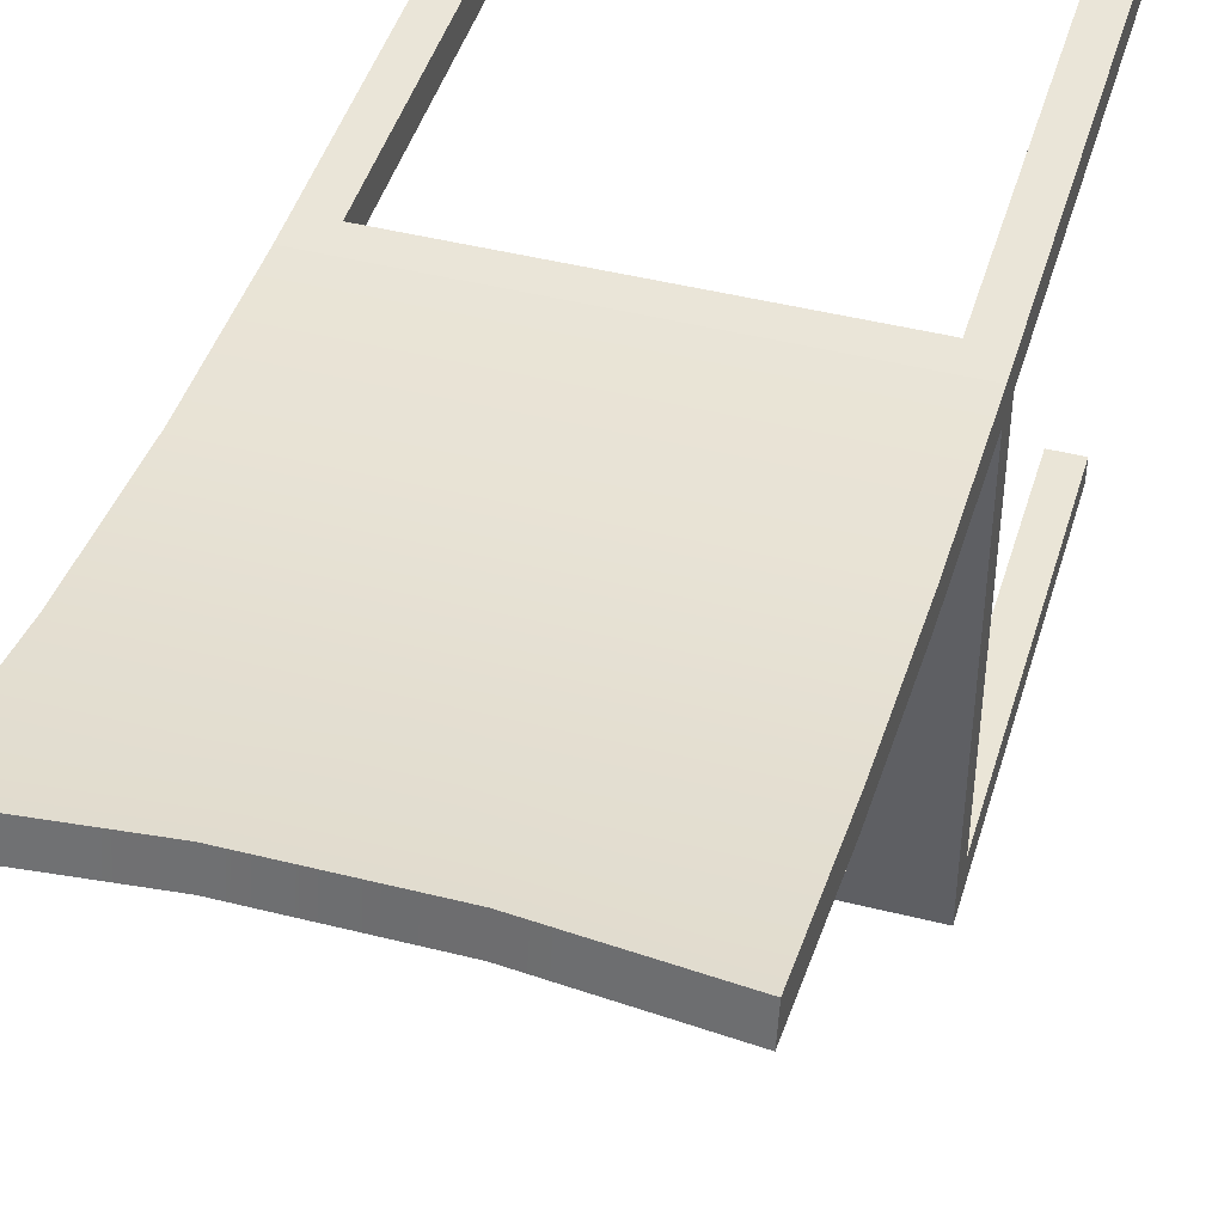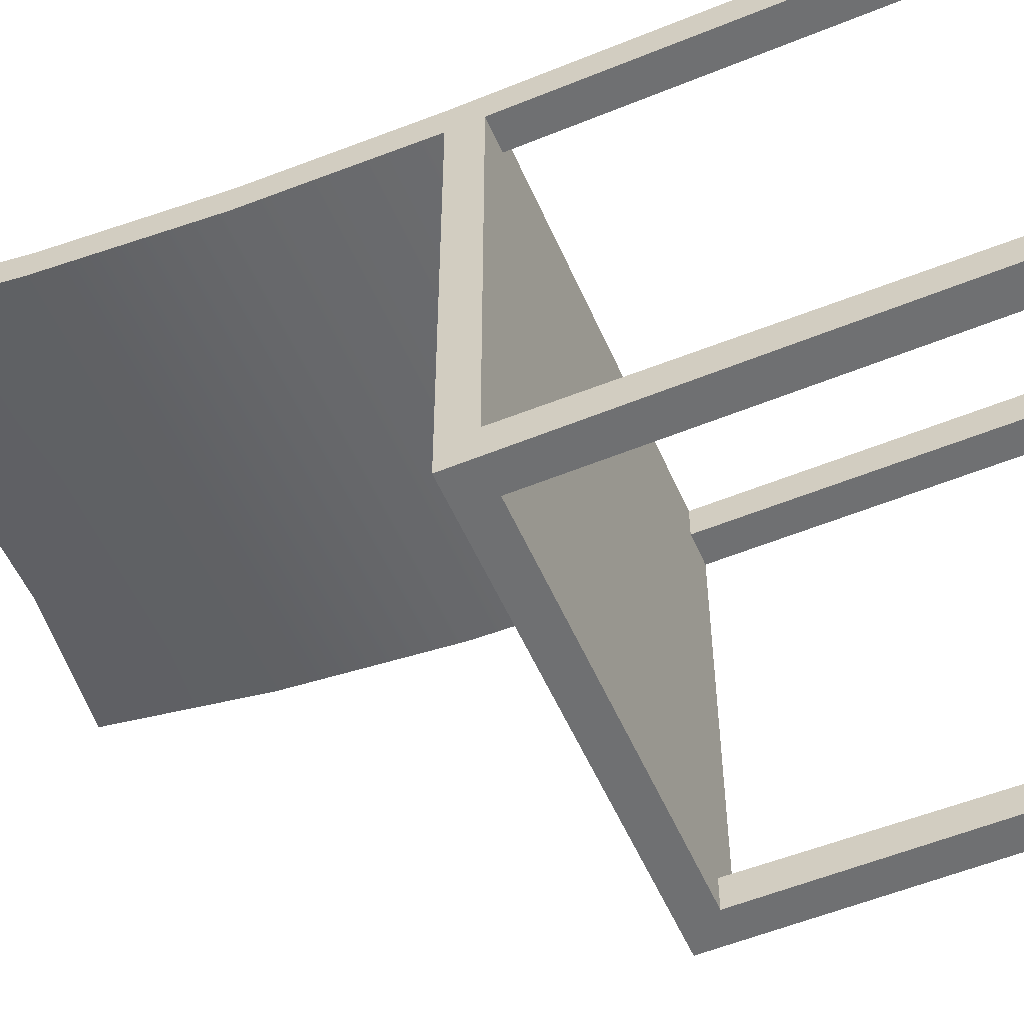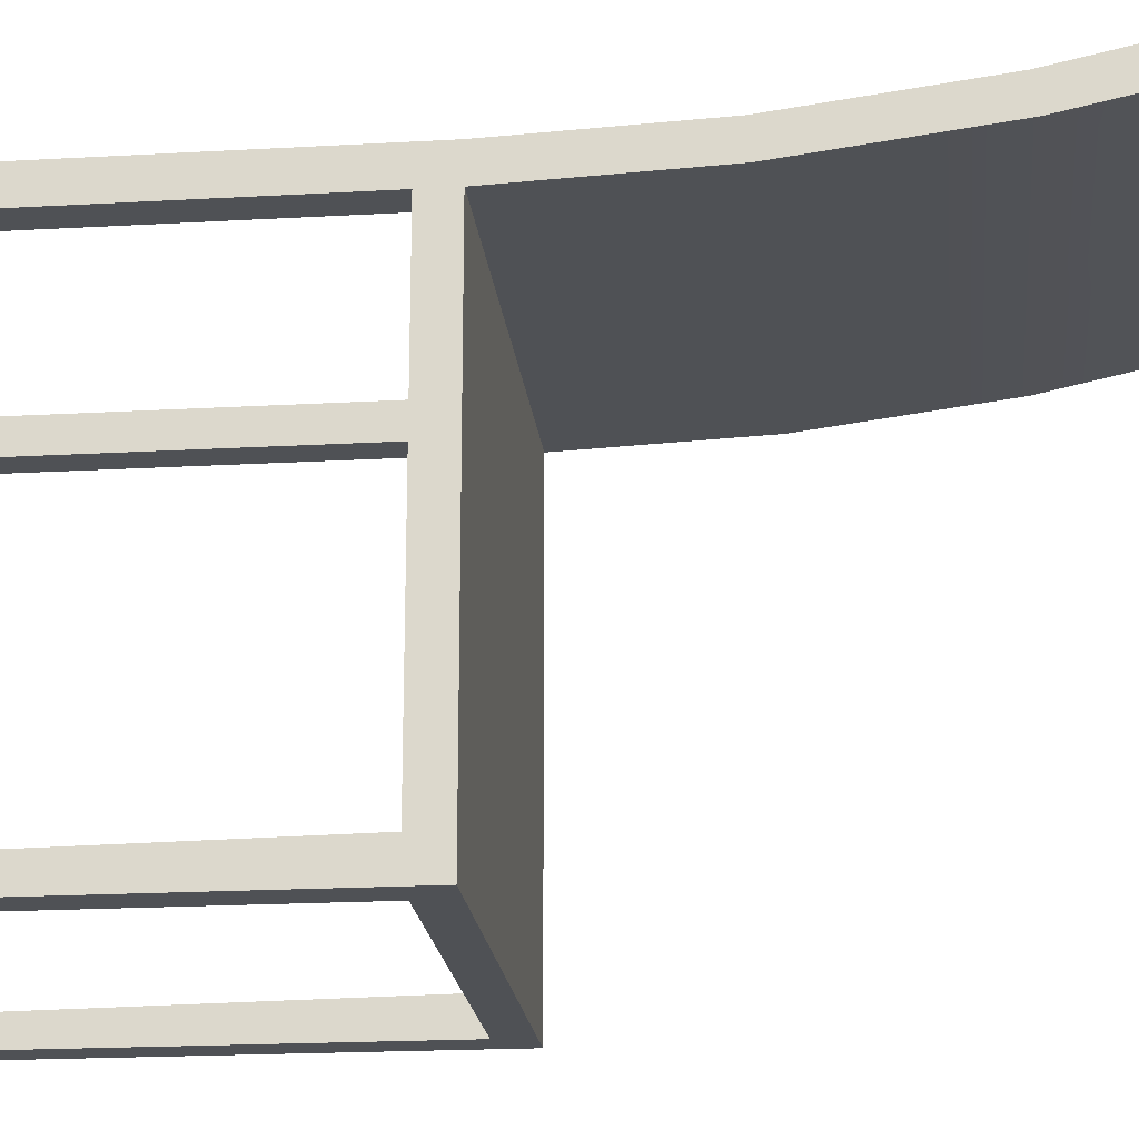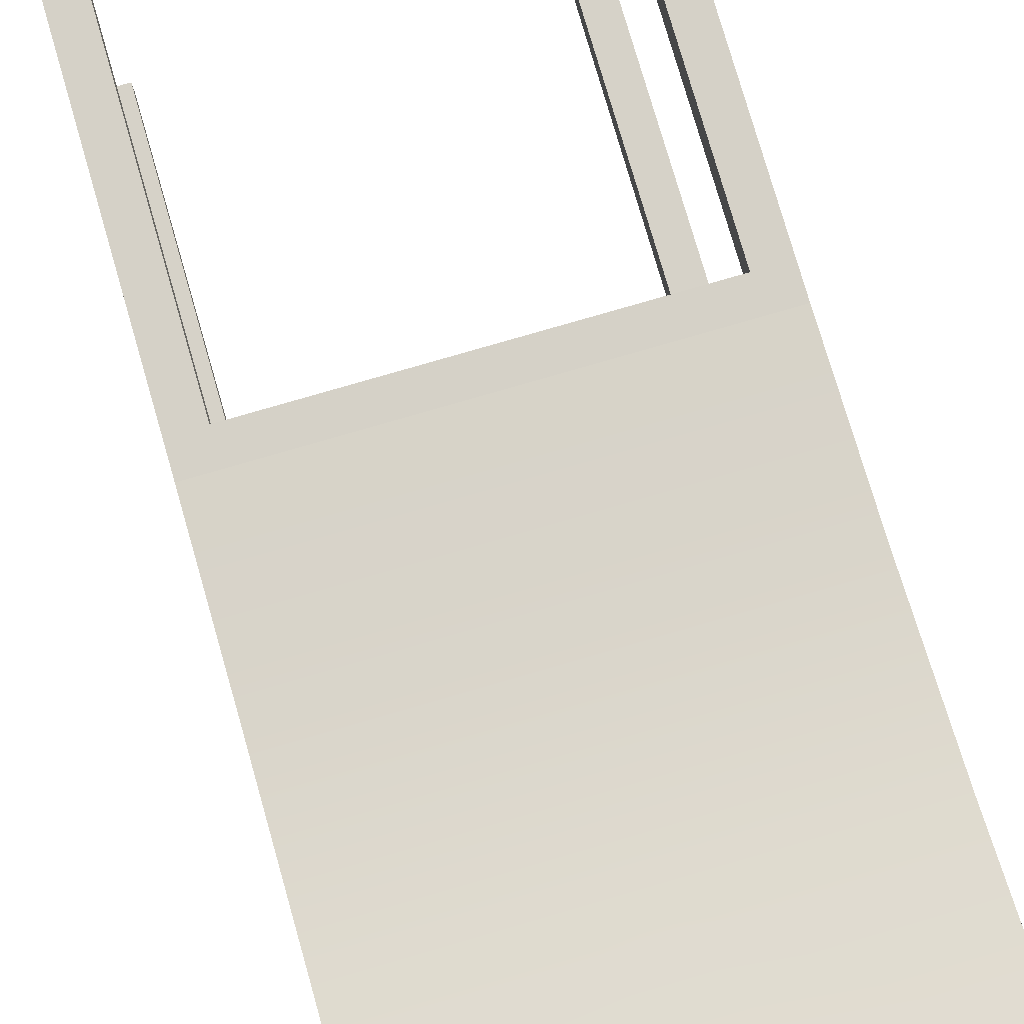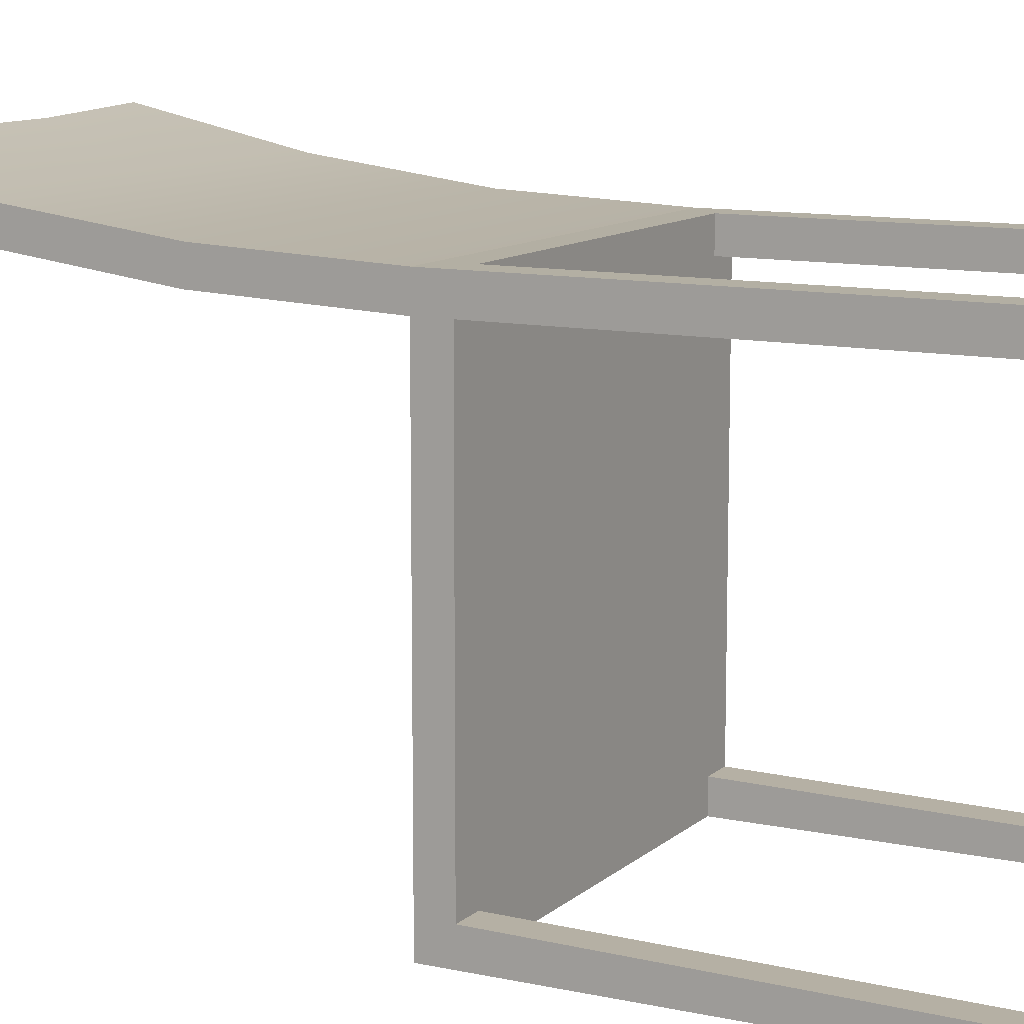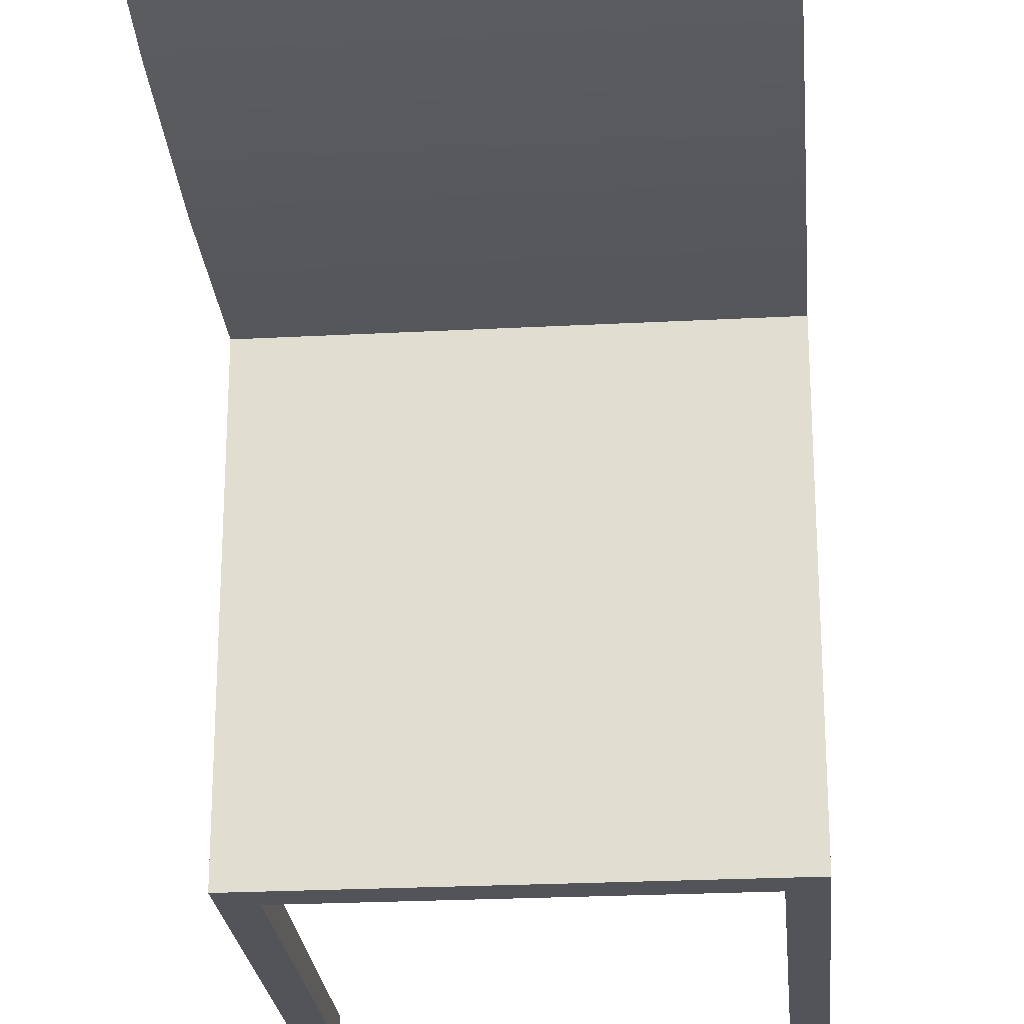
<metadata>
{"format":"obj","ext":"obj","renderer":"f3d","projection":"perspective","resolution":1024,"background":"white","views":[{"elev":45.1,"azim":-163.7,"up":"+Z"},{"elev":-54.8,"azim":-66.6,"up":"+Z"},{"elev":-19.9,"azim":96.0,"up":"+Z"},{"elev":78.7,"azim":163.8,"up":"+Z"},{"elev":11.1,"azim":-62.1,"up":"+Z"},{"elev":-23.9,"azim":-174.9,"up":"+Z"}]}
</metadata>
<code>
v -0.1851 -0.0102 -0.2853
v -0.1579 -0.3811 -0.2853
v -0.1851 -0.3811 -0.2853
v -0.1579 -0.03743 -0.2853
v -0.1851 -0.3811 -0.2635
v -0.1579 -0.03743 -0.2581
v -0.1851 -0.03743 -0.2581
v -0.1579 -0.3811 -0.2635
v 0.1579 -0.03743 0.08499
v 0.1851 -0.3811 0.08499
v 0.1579 -0.3811 0.08499
v 0.1851 -0.03743 0.08499
v 0.1579 -0.03743 0.1122
v 0.1579 -0.3811 0.1122
v 0.1851 -0.3811 0.1122
v 0.1851 -0.0102 0.08499
v 0.1851 -0.01077 0.1122
v 0.1851 -0.03743 -0.2581
v 0.1579 -0.3811 -0.2635
v 0.1851 -0.3811 -0.2635
v 0.1579 -0.03743 -0.2581
v 0.1851 -0.3811 -0.2853
v 0.1579 -0.03743 -0.2853
v 0.1851 -0.0102 -0.2853
v 0.1579 -0.3811 -0.2853
v -0.1579 -0.03743 0.1122
v -0.1579 -0.3811 0.08499
v -0.1579 -0.03743 0.08499
v -0.1579 -0.3811 0.1122
v -0.1851 -0.03743 0.08499
v -0.1851 -0.3811 0.08499
v -0.1851 -0.3811 0.1122
v -0.1851 -0.01077 0.1122
v -0.1851 -0.0102 0.08499
v -0 -0.03743 0.1122
v -0 -0.03743 -0.2853
v -0 -0.0102 -0.2853
v -0 -0.0102 0.08499
v -0 -0.01077 0.1122
v 0.1851 0.138 0.09114
v 0.1851 0.2858 0.1096
v -0 0.138 0.09114
v 0.1851 0.1358 0.1183
v -0 0.2858 0.1096
v 0.1851 0.4305 0.14
v -0.1851 0.138 0.09114
v -0.1851 0.2858 0.1096
v -0 0.4163 0.137
v 0.062 0.4163 0.137
v 0.1851 0.2813 0.1365
v -0 0.1358 0.1183
v -0.1851 0.4305 0.14
v -0.062 0.4163 0.137
v 0.1851 0.4249 0.1667
v -0.1851 0.1358 0.1183
v 0.062 0.4107 0.1637
v -0 0.4107 0.1637
v -0 0.2813 0.1365
v -0.062 0.4107 0.1637
v -0.1851 0.2813 0.1365
v -0.1851 0.4249 0.1667
g mesh1_mesh1-geometry
f 1 2 3
f 2 1 4
f 5 1 3
f 6 2 4
f 1 5 7
f 2 6 8
f 6 5 8
f 5 6 7
g mesh1_mesh1-geometry
f 3 2 1
f 4 1 2
f 2 5 3
f 3 5 2
f 3 1 5
f 4 2 6
f 5 2 8
f 8 2 5
f 7 5 1
f 8 6 2
f 8 5 6
f 7 6 5
g mesh2_mesh2-geometry
f 9 10 11
f 10 9 12
f 11 13 9
f 13 11 14
g mesh2_mesh2-geometry
f 11 10 9
f 12 9 10
f 10 14 11
f 11 14 10
f 9 13 11
f 14 10 15
f 15 10 14
f 14 11 13
g mesh3_mesh3-geometry
l 16 17
l 15 17
g mesh4_mesh4-geometry
l 11 14
g mesh5_mesh5-geometry
f 18 19 20
f 19 18 21
f 22 18 20
f 23 19 21
f 18 22 24
f 19 23 25
f 23 22 25
f 22 23 24
g mesh5_mesh5-geometry
f 20 19 18
f 21 18 19
f 19 22 20
f 20 22 19
f 20 18 22
f 21 19 23
f 22 19 25
f 25 19 22
f 24 22 18
f 25 23 19
f 25 22 23
f 24 23 22
g mesh6_mesh6-geometry
l 22 25
l 22 20
g mesh7_mesh7-geometry
f 26 27 28
f 27 26 29
f 27 30 28
f 30 27 31
g mesh7_mesh7-geometry
f 28 27 26
f 29 26 27
f 28 30 27
f 32 27 29
f 29 27 32
f 31 27 30
f 27 32 31
f 31 32 27
g mesh8_mesh8-geometry
l 32 33
l 34 33
g mesh9_mesh9-geometry
l 29 26
l 32 29
l 28 26
l 32 33
l 31 32
l 30 28
l 34 33
l 31 30
g mesh10_mesh10-geometry
f 35 9 13
f 9 35 21
f 21 35 23
f 18 9 21
f 23 35 36
f 9 18 12
f 26 36 35
f 37 23 36
f 36 26 4
f 23 37 24
f 36 1 37
f 4 26 28
f 1 36 4
f 38 24 37
f 1 38 37
f 4 28 6
f 24 38 16
f 38 1 34
f 30 6 28
f 6 30 7
g mesh10_mesh10-geometry
f 13 9 35
f 21 35 9
f 23 35 21
f 21 9 18
f 36 35 23
f 12 18 9
f 35 36 26
f 36 23 37
f 4 26 36
f 24 37 23
f 37 1 36
f 28 26 4
f 4 36 1
f 37 24 38
f 37 38 1
f 6 28 4
f 16 38 24
f 34 1 38
f 28 6 30
f 7 30 6
g mesh11_mesh11-geometry
l 16 17
l 17 39
l 33 39
l 34 33
g mesh12_mesh12-geometry
l 1 7
g mesh13_mesh13-geometry
l 24 18
g mesh14_mesh14-geometry
f 40 17 16
f 17 40 41
f 16 42 40
f 42 41 40
f 17 41 43
f 42 16 38
f 41 42 44
f 43 41 45
f 43 39 17
f 38 46 42
f 42 47 44
f 48 41 44
f 41 49 45
f 43 45 50
f 39 43 51
f 46 38 34
f 47 42 46
f 52 44 47
f 41 48 49
f 44 53 48
f 49 54 45
f 50 45 54
f 50 51 43
f 51 33 39
f 33 46 34
f 46 33 47
f 44 52 53
f 47 55 52
f 48 56 49
f 53 57 48
f 54 49 56
f 54 58 50
f 51 50 58
f 33 51 55
f 47 33 55
f 52 59 53
f 52 55 60
f 56 48 57
f 57 53 59
f 58 54 56
f 60 51 58
f 51 60 55
f 59 52 61
f 52 60 61
f 57 58 56
f 59 58 57
f 58 61 60
f 61 58 59
g mesh14_mesh14-geometry
f 16 17 40
f 41 40 17
f 40 42 16
f 40 41 42
f 43 41 17
f 38 16 42
f 44 42 41
f 45 41 43
f 17 39 43
f 42 46 38
f 44 47 42
f 44 41 48
f 45 49 41
f 50 45 43
f 51 43 39
f 34 38 46
f 46 42 47
f 47 44 52
f 49 48 41
f 48 53 44
f 45 54 49
f 54 45 50
f 43 51 50
f 39 33 51
f 34 46 33
f 47 33 46
f 53 52 44
f 52 55 47
f 49 56 48
f 48 57 53
f 56 49 54
f 50 58 54
f 58 50 51
f 55 51 33
f 55 33 47
f 53 59 52
f 60 55 52
f 57 48 56
f 59 53 57
f 56 54 58
f 58 51 60
f 55 60 51
f 61 52 59
f 61 60 52
f 56 58 57
f 57 58 59
f 60 61 58
f 59 58 61
g mesh15_mesh15-geometry
f 16 18 24
f 18 16 12
f 12 16 17
f 12 17 10
f 10 17 15
f 17 14 15
f 14 17 13
f 13 17 35
f 35 17 39
f 39 26 35
f 33 26 39
f 33 29 26
f 29 33 32
f 33 31 32
f 34 31 33
f 34 30 31
f 34 7 30
f 7 34 1
g mesh15_mesh15-geometry
f 24 18 16
f 12 16 18
f 17 16 12
f 10 17 12
f 15 17 10
f 15 14 17
f 13 17 14
f 35 17 13
f 39 17 35
f 35 26 39
f 39 26 33
f 26 29 33
f 32 33 29
f 32 31 33
f 33 31 34
f 31 30 34
f 30 7 34
f 1 34 7

</code>
